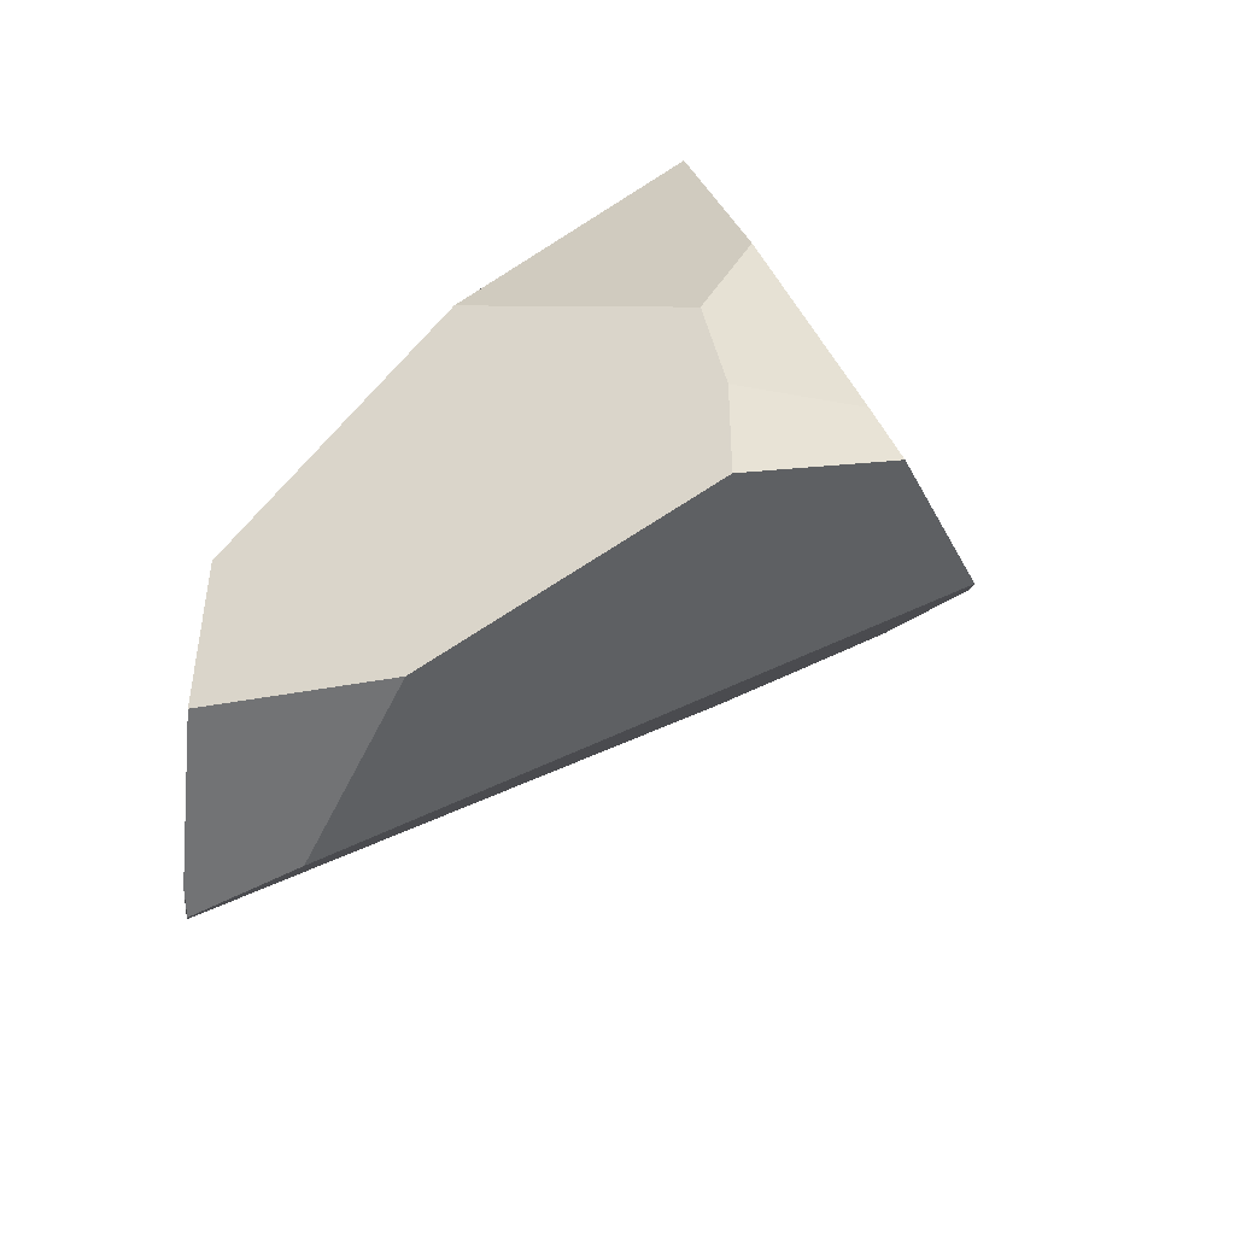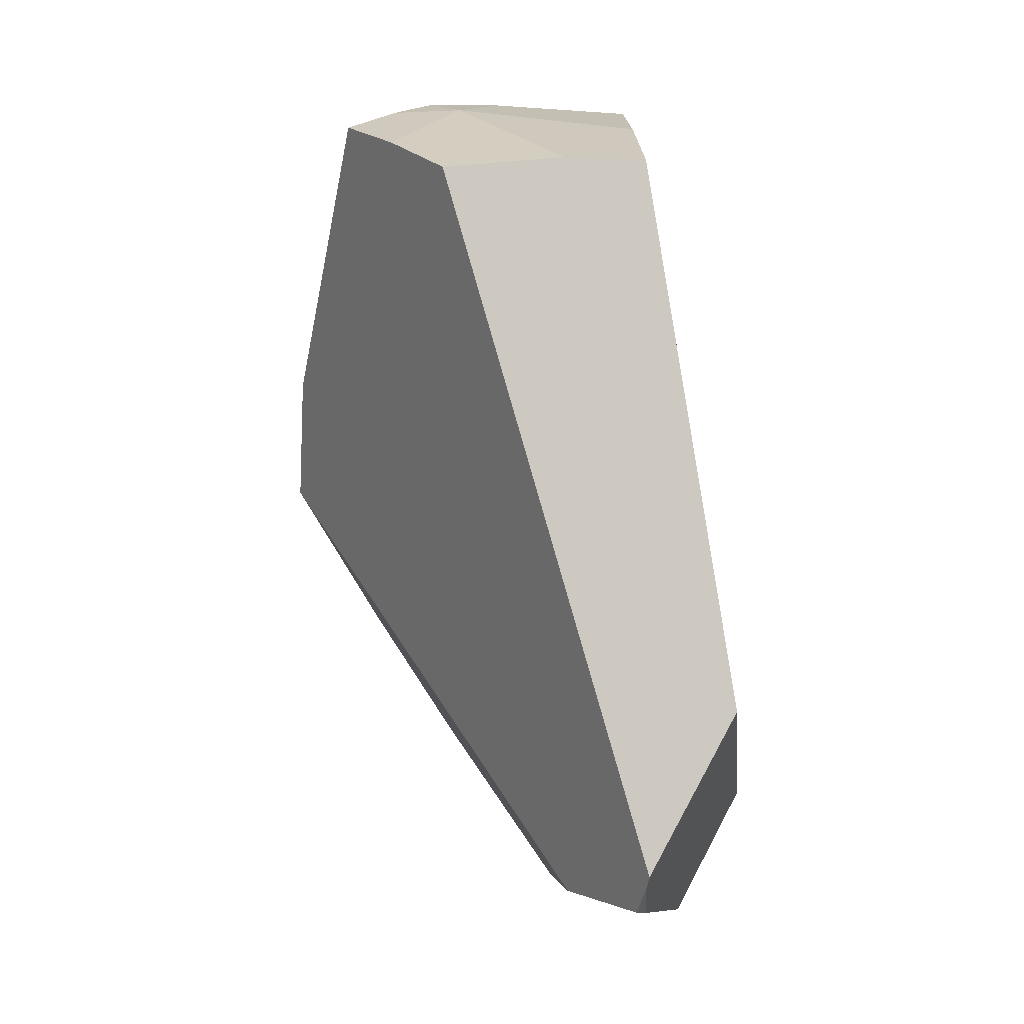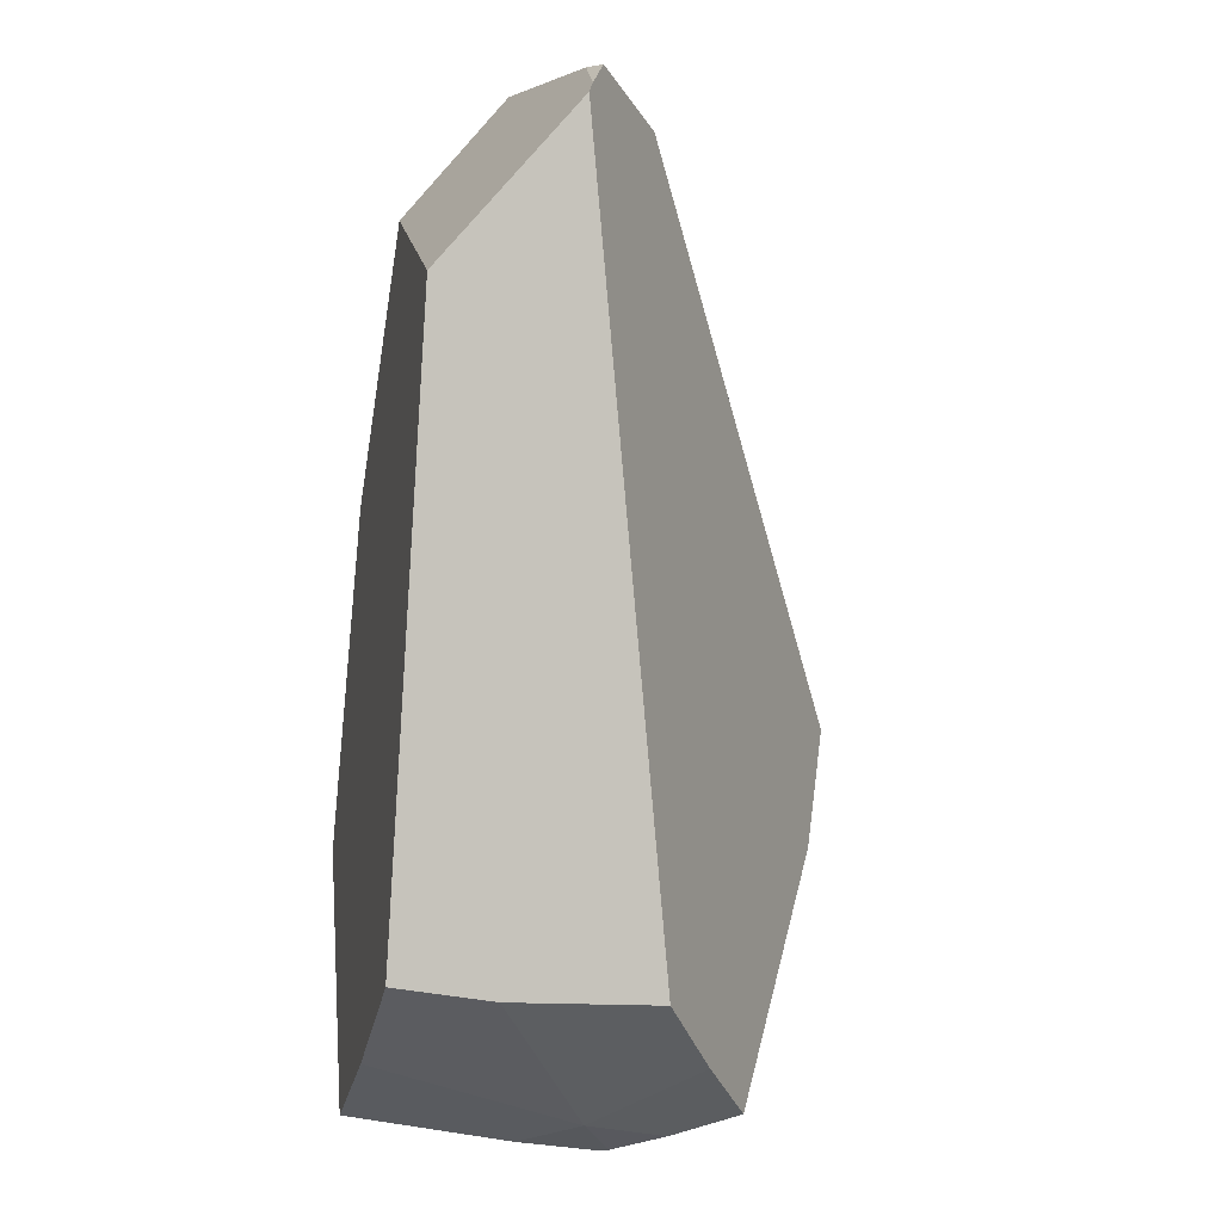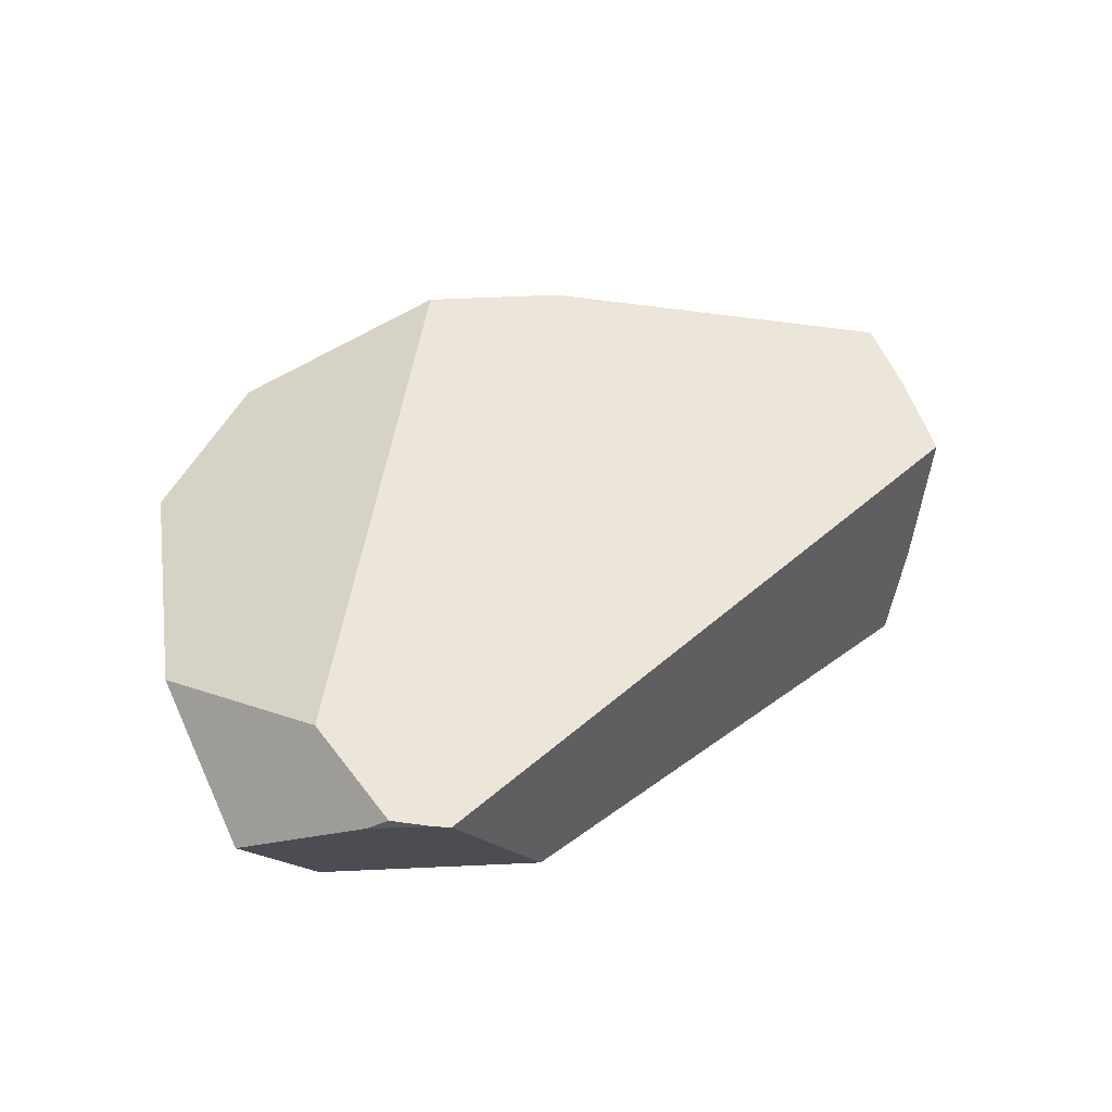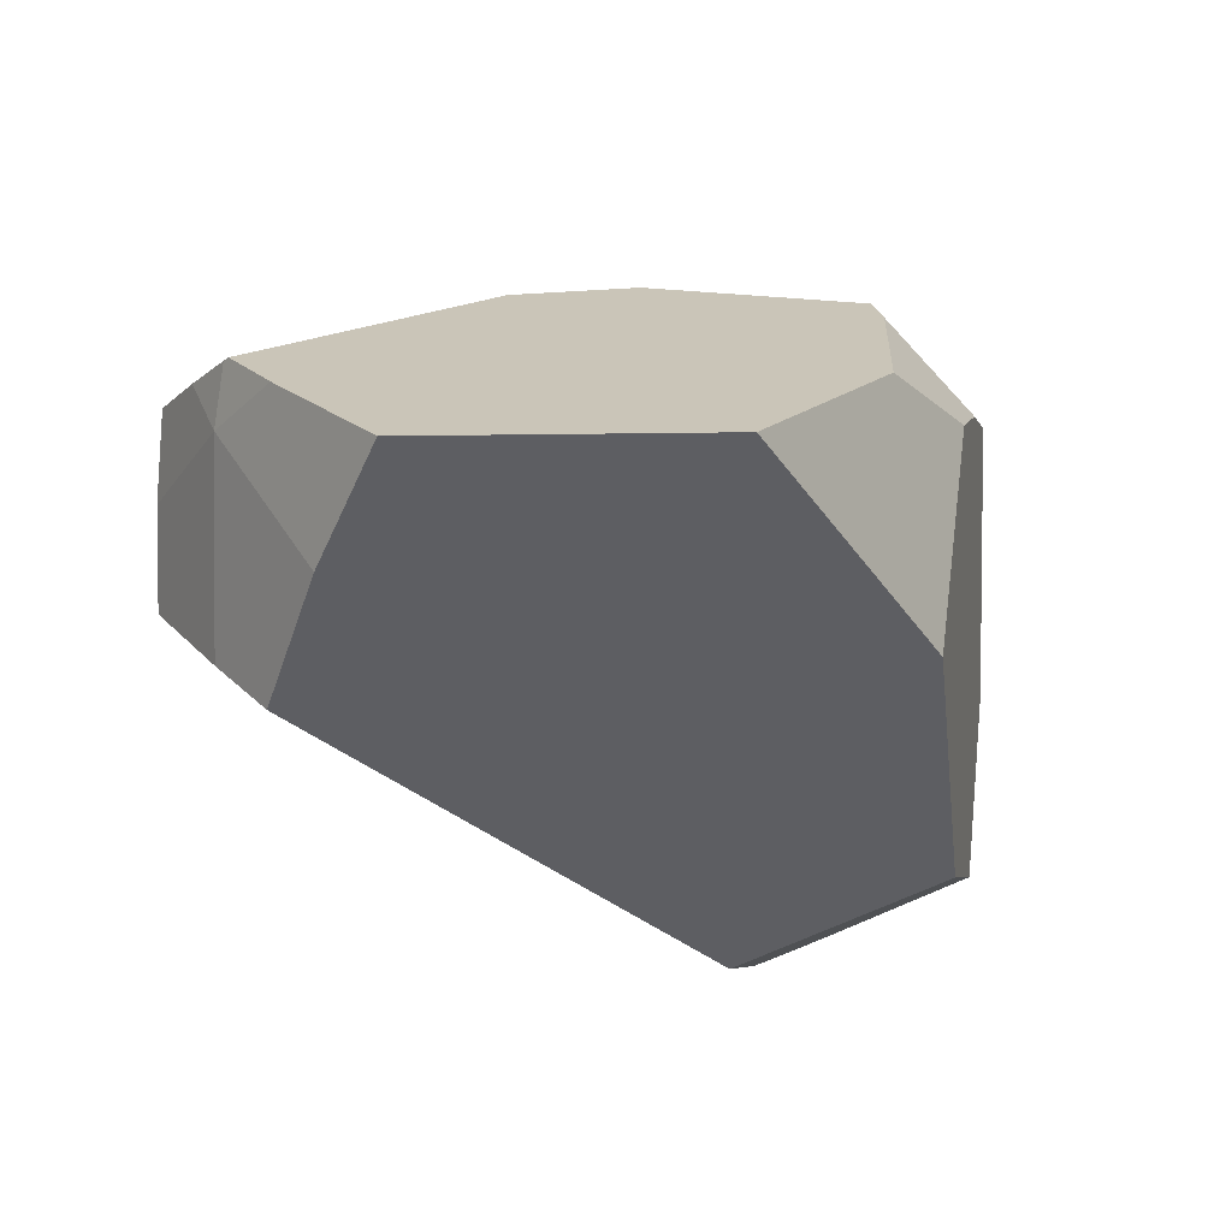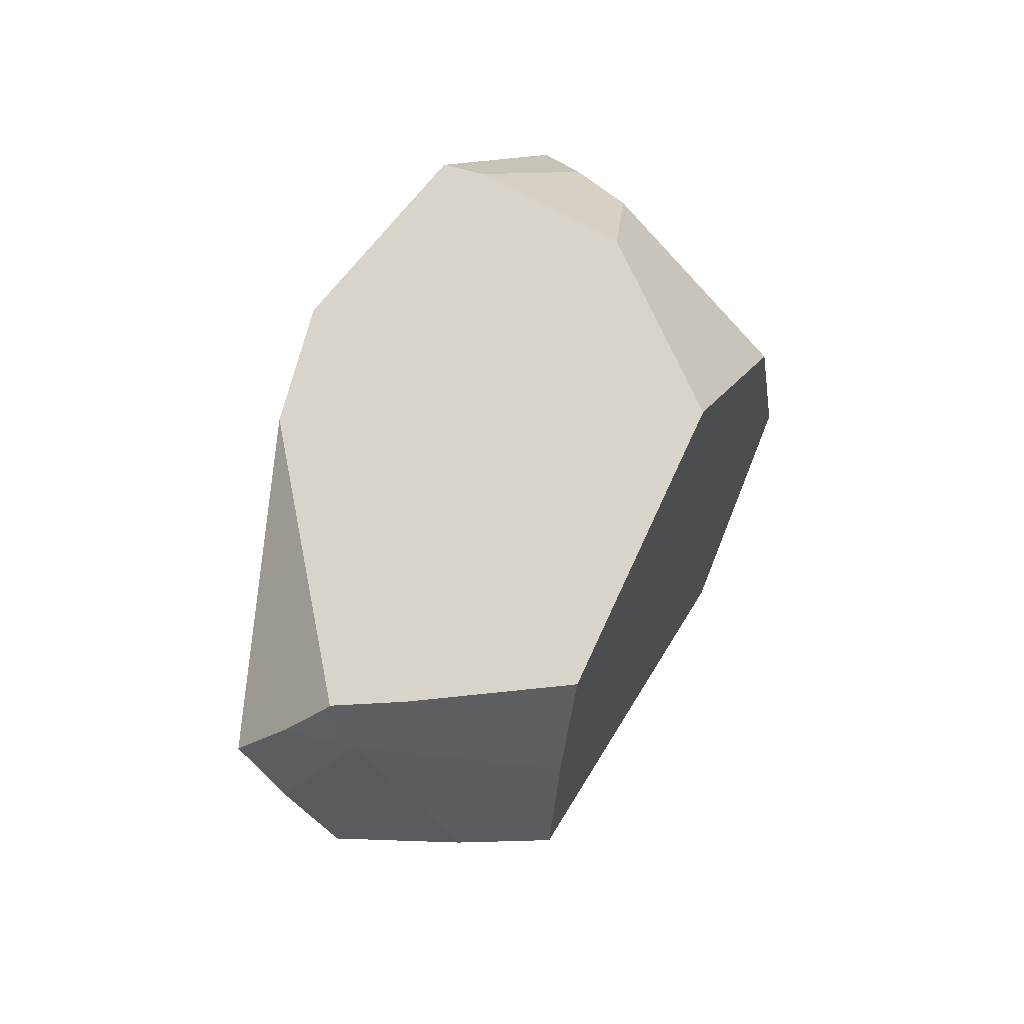
<metadata>
{"format":"obj","ext":"obj","renderer":"f3d","projection":"perspective","resolution":1024,"background":"white","views":[{"elev":73.3,"azim":-147.2,"up":"+Y"},{"elev":-46.7,"azim":-0.1,"up":"+Z"},{"elev":-55.4,"azim":164.4,"up":"+Y"},{"elev":-77.4,"azim":-86.0,"up":"+Z"},{"elev":48.3,"azim":70.2,"up":"+Z"},{"elev":76.2,"azim":16.2,"up":"+Z"}]}
</metadata>
<code>
g  Instance
v 0.9487 -59.33 3.372
v 1.294 -59.24 3.495
v 0.5082 -59.16 3.991
v 0.5082 -59.16 3.991
v 1.294 -59.24 3.495
v 1.267 -59.03 4.041
v 0.5082 -59.16 3.991
v 1.267 -59.03 4.041
v 0.6716 -58.98 4.3
v 0.6716 -58.98 4.3
v 1.267 -59.03 4.041
v 1.25 -58.78 4.53
v 0.6716 -58.98 4.3
v 0.3941 -59.06 4.185
v 0.5082 -59.16 3.991
v 0.5082 -59.16 3.991
v 0.3941 -59.06 4.185
v 0.3763 -59.07 4.16
v 0.2386 -59.35 3.452
v 0.4594 -59.44 3.151
v 0.5082 -59.16 3.991
v 0.5082 -59.16 3.991
v 0.4594 -59.44 3.151
v 0.9487 -59.33 3.372
v 0.2386 -59.35 3.452
v 0.5082 -59.16 3.991
v 0.04548 -59.25 3.706
v 0.04548 -59.25 3.706
v 0.5082 -59.16 3.991
v 0.2288 -59.16 3.956
v 0.2288 -59.16 3.956
v 0.5082 -59.16 3.991
v 0.3763 -59.07 4.16
v 0.858 -56.59 3.489
v 0.9031 -56.91 3.887
v 1.608 -56.98 3.212
v 1.608 -56.98 3.212
v 0.9031 -56.91 3.887
v 1.417 -57.63 4.318
v 0.9031 -56.91 3.887
v 0.858 -56.59 3.489
v 0.258 -56.63 3.505
v 0.258 -56.63 3.505
v 0.858 -56.59 3.489
v 0.6212 -56.41 3.26
v 1.281 -57.46 1.151
v 0.4594 -59.44 3.151
v 1.271 -57.4 1.143
v 1.271 -57.4 1.143
v 0.4594 -59.44 3.151
v 1.237 -57.25 1.137
v 1.237 -57.25 1.137
v 0.4594 -59.44 3.151
v 0.9727 -56.99 1.439
v 0.9727 -56.99 1.439
v 0.4594 -59.44 3.151
v -0.2566 -57.39 3.449
v -0.2566 -57.39 3.449
v 0.4594 -59.44 3.151
v -0.2222 -57.92 3.6
v -0.2222 -57.92 3.6
v 0.4594 -59.44 3.151
v 0.04548 -59.25 3.706
v 0.04548 -59.25 3.706
v 0.4594 -59.44 3.151
v 0.2386 -59.35 3.452
v 0.2288 -59.16 3.956
v 0.3763 -59.07 4.16
v 0.04548 -59.25 3.706
v 0.04548 -59.25 3.706
v 0.3763 -59.07 4.16
v -0.2222 -57.92 3.6
v -0.2222 -57.92 3.6
v 0.3763 -59.07 4.16
v 0.3941 -59.06 4.185
v 1.25 -58.78 4.53
v 1.267 -59.03 4.041
v 1.417 -57.63 4.318
v 1.417 -57.63 4.318
v 1.267 -59.03 4.041
v 1.608 -56.98 3.212
v 1.608 -56.98 3.212
v 1.267 -59.03 4.041
v 1.734 -56.88 2.062
v 1.734 -56.88 2.062
v 1.267 -59.03 4.041
v 1.653 -57.73 1.779
v 1.653 -57.73 1.779
v 1.267 -59.03 4.041
v 1.294 -59.24 3.495
v 0.6212 -56.41 3.26
v 0.858 -56.59 3.489
v 0.4368 -56.26 2.979
v 0.4368 -56.26 2.979
v 0.858 -56.59 3.489
v 0.9175 -56.39 1.986
v 0.9175 -56.39 1.986
v 0.858 -56.59 3.489
v 1.459 -56.64 1.603
v 1.459 -56.64 1.603
v 0.858 -56.59 3.489
v 1.734 -56.88 2.062
v 1.734 -56.88 2.062
v 0.858 -56.59 3.489
v 1.608 -56.98 3.212
v 1.237 -57.25 1.137
v 1.281 -57.16 1.199
v 1.271 -57.4 1.143
v 1.281 -57.16 1.199
v 1.459 -56.64 1.603
v 1.271 -57.4 1.143
v 1.271 -57.4 1.143
v 1.459 -56.64 1.603
v 1.281 -57.46 1.151
v 1.281 -57.46 1.151
v 1.459 -56.64 1.603
v 1.653 -57.73 1.779
v 1.653 -57.73 1.779
v 1.459 -56.64 1.603
v 1.734 -56.88 2.062
v 0.07439 -56.6 3.408
v 0.4368 -56.26 2.979
v -0.2566 -57.39 3.449
v -0.2566 -57.39 3.449
v 0.4368 -56.26 2.979
v 0.9727 -56.99 1.439
v 0.9727 -56.99 1.439
v 0.4368 -56.26 2.979
v 0.9175 -56.39 1.986
v 1.237 -57.25 1.137
v 0.9727 -56.99 1.439
v 1.281 -57.16 1.199
v 1.281 -57.16 1.199
v 0.9727 -56.99 1.439
v 1.459 -56.64 1.603
v 1.459 -56.64 1.603
v 0.9727 -56.99 1.439
v 0.9175 -56.39 1.986
v 0.4368 -56.26 2.979
v 0.07439 -56.6 3.408
v 0.6212 -56.41 3.26
v 0.6212 -56.41 3.26
v 0.07439 -56.6 3.408
v 0.258 -56.63 3.505
v 0.3941 -59.06 4.185
v 0.6716 -58.98 4.3
v -0.2222 -57.92 3.6
v -0.2222 -57.92 3.6
v 0.6716 -58.98 4.3
v -0.2566 -57.39 3.449
v -0.2566 -57.39 3.449
v 0.6716 -58.98 4.3
v 0.07439 -56.6 3.408
v 0.07439 -56.6 3.408
v 0.6716 -58.98 4.3
v 0.258 -56.63 3.505
v 0.258 -56.63 3.505
v 0.6716 -58.98 4.3
v 0.9031 -56.91 3.887
v 0.9031 -56.91 3.887
v 0.6716 -58.98 4.3
v 1.417 -57.63 4.318
v 1.417 -57.63 4.318
v 0.6716 -58.98 4.3
v 1.25 -58.78 4.53
v 1.294 -59.24 3.495
v 0.9487 -59.33 3.372
v 1.653 -57.73 1.779
v 1.653 -57.73 1.779
v 0.9487 -59.33 3.372
v 1.281 -57.46 1.151
v 1.281 -57.46 1.151
v 0.9487 -59.33 3.372
v 0.4594 -59.44 3.151
f 1 2 3
f 4 5 6
f 7 8 9
f 10 11 12
f 13 14 15
f 16 17 18
f 19 20 21
f 22 23 24
f 25 26 27
f 28 29 30
f 31 32 33
f 34 35 36
f 37 38 39
f 40 41 42
f 43 44 45
f 46 47 48
f 49 50 51
f 52 53 54
f 55 56 57
f 58 59 60
f 61 62 63
f 64 65 66
f 67 68 69
f 70 71 72
f 73 74 75
f 76 77 78
f 79 80 81
f 82 83 84
f 85 86 87
f 88 89 90
f 91 92 93
f 94 95 96
f 97 98 99
f 100 101 102
f 103 104 105
f 106 107 108
f 109 110 111
f 112 113 114
f 115 116 117
f 118 119 120
f 121 122 123
f 124 125 126
f 127 128 129
f 130 131 132
f 133 134 135
f 136 137 138
f 139 140 141
f 142 143 144
f 145 146 147
f 148 149 150
f 151 152 153
f 154 155 156
f 157 158 159
f 160 161 162
f 163 164 165
f 166 167 168
f 169 170 171
f 172 173 174

</code>
